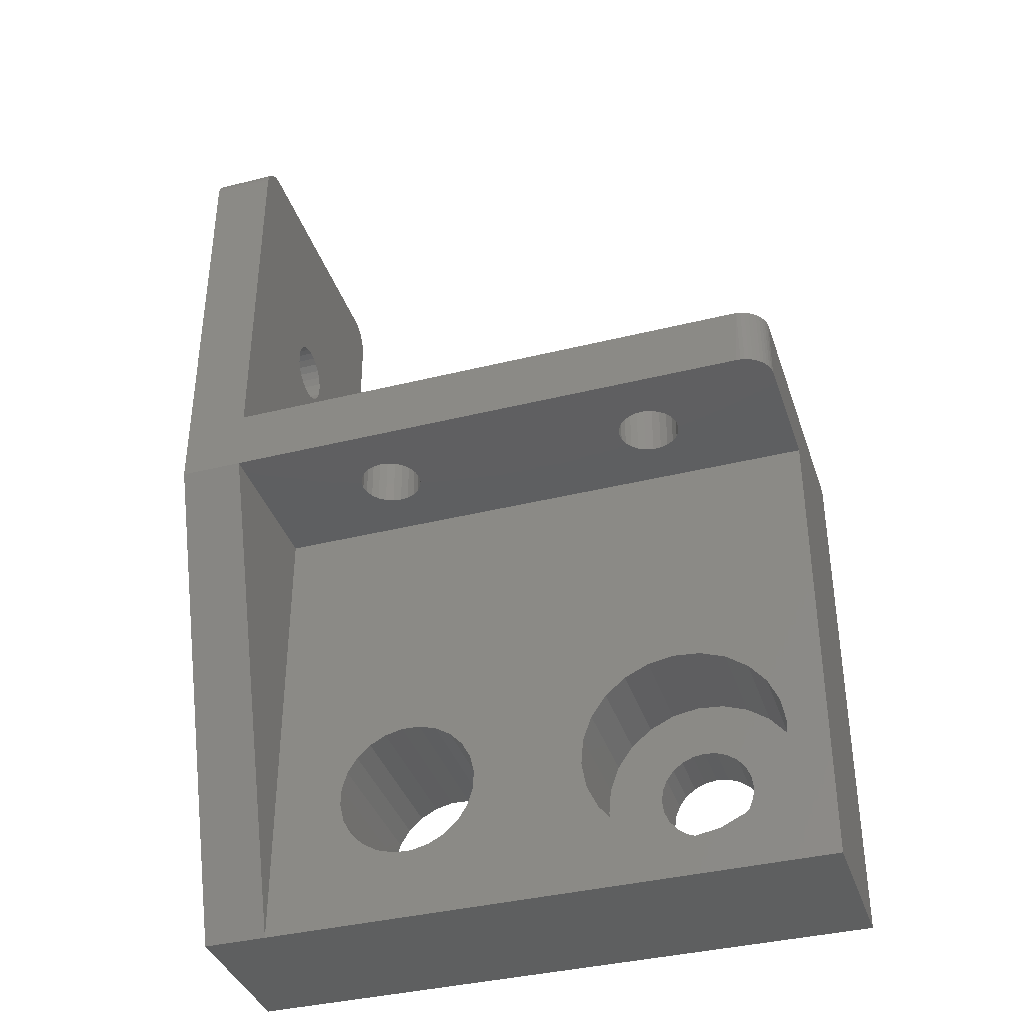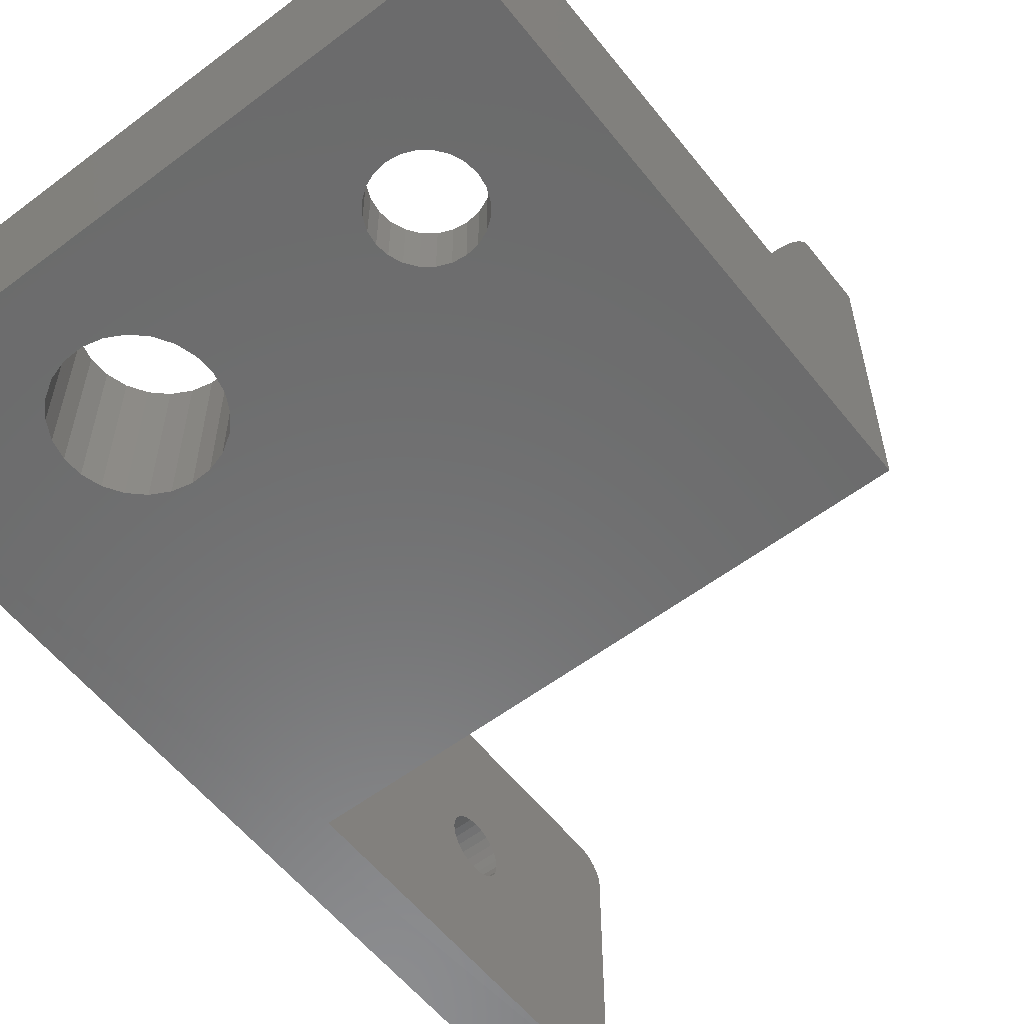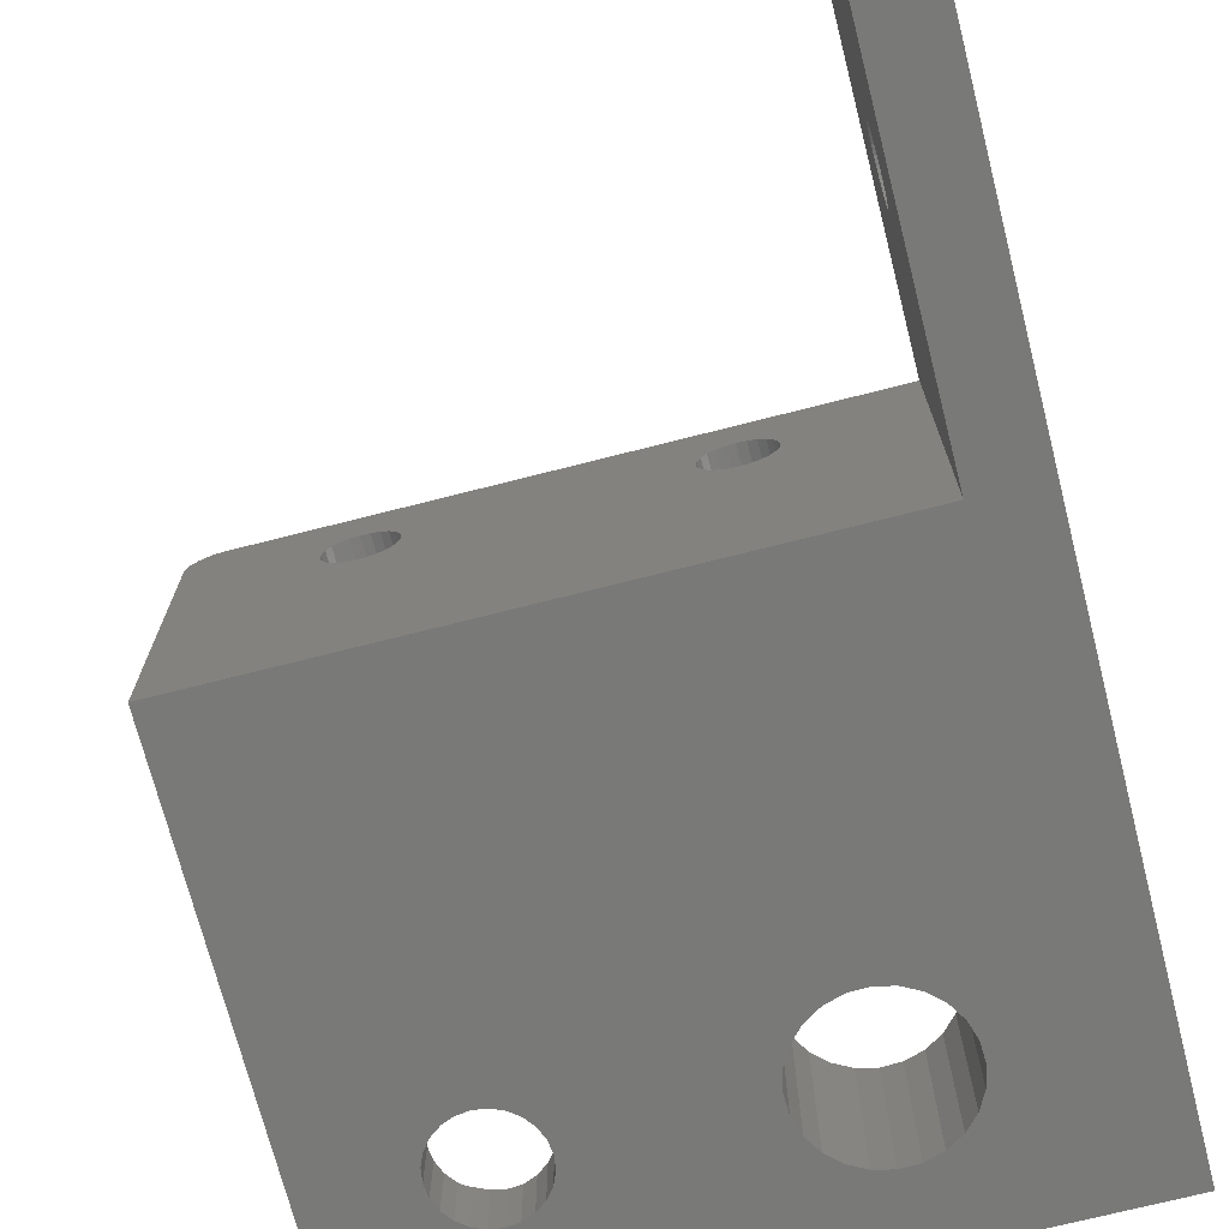
<metadata>
{"format":"stl","ext":"stl","renderer":"f3d","projection":"perspective","resolution":1024,"background":"white","views":[{"elev":-37.8,"azim":17.6,"up":"+Y"},{"elev":-57.6,"azim":38.0,"up":"+Z"},{"elev":-71.6,"azim":-165.7,"up":"+Z"}]}
</metadata>
<code>
# stl→obj: 370 verts, 756 faces
v 4 46.5 20
v 4 34 0.002185
v 4 34 20
v 4 44.57 10.53
v 4 44.5 10.01
v 4 44.77 11.01
v 4 45.09 11.42
v 4 45.51 11.74
v 4 45.99 11.94
v 4 46.51 12
v 4 57.26 19.99
v 4 47.03 11.93
v 4 47.51 11.73
v 4 47.92 11.41
v 4 48.24 10.99
v 4 48.43 10.51
v 4 48.5 9.992
v 4 45.49 8.275
v 4 57.26 0.0193
v 4 45.08 8.595
v 4 44.76 9.011
v 4 44.57 9.494
v 4 45.97 8.073
v 4 46.49 8.002
v 4 47.01 8.068
v 4 47.49 8.265
v 4 47.91 8.581
v 4 48.23 8.993
v 4 48.43 9.475
v 4 57.52 19.93
v 4 57.52 0.07033
v 4 57.77 19.85
v 4 57.77 0.1544
v 4 58 19.73
v 4 58 0.2701
v 4 58.22 19.59
v 4 58.22 0.4155
v 4 58.41 19.42
v 4 58.41 0.588
v 4 58.59 19.22
v 4 58.59 0.7847
v 4 58.73 19
v 4 58.73 1.002
v 4 58.85 18.77
v 4 58.85 1.237
v 4 58.93 18.52
v 4 58.93 1.485
v 4 58.98 18.26
v 4 58.98 1.741
v 4 0 10
v 3.525e-15 30 20
v 3.525e-15 0 10
v 4 30 20
v 38 30 20
v 38.26 34 19.99
v 38.26 30 19.99
v 3.525e-15 57.26 19.99
v 4 30 10
v 8.522 8.557 10
v 8.789 7.413 10
v 9.343 6.378 10
v 10.15 5.521 10
v 11.14 4.901 10
v 12.27 4.56 10
v 40 0 10
v 13.44 4.522 10
v 14.59 4.789 10
v 15.62 5.343 10
v 29.6 2.653 10
v 16.48 6.146 10
v 17.1 7.144 10
v 28 3.231 10
v 17.44 8.268 10
v 17.48 9.443 10
v 26.61 4.203 10
v 25.52 5.502 10
v 24.8 7.039 10
v 24.51 8.71 10
v 31.29 2.506 10
v 32.96 2.803 10
v 34.5 3.522 10
v 35.8 4.614 10
v 36.77 6.005 10
v 37.35 7.6 10
v 37.49 9.29 10
v 10.38 12.66 10
v 40 30 10
v 9.521 11.85 10
v 8.901 10.86 10
v 8.56 9.732 10
v 11.41 13.21 10
v 12.56 13.48 10
v 13.73 13.44 10
v 14.86 13.1 10
v 15.85 12.48 10
v 16.66 11.62 10
v 17.21 10.59 10
v 26.2 13.39 10
v 25.23 12 10
v 24.65 10.4 10
v 27.5 14.48 10
v 29.04 15.2 10
v 30.71 15.49 10
v 32.4 15.35 10
v 34 14.77 10
v 35.39 13.8 10
v 36.48 12.5 10
v 37.2 10.96 10
v 3.525e-15 59 2.002
v 3.525e-15 58.98 1.741
v 3.525e-15 59 18
v 3.525e-15 58.98 18.26
v 39.73 34 19
v 39.59 30 19.22
v 39.73 30 19
v 39.59 34 19.22
v 39.85 34 18.77
v 39.85 30 18.77
v 38.52 30 19.93
v 38.52 34 19.93
v 38.77 30 19.85
v 38.77 34 19.85
v 3.525e-15 58.59 19.22
v 3.525e-15 58.73 19
v 3.525e-15 58.85 18.77
v 3.525e-15 58.93 18.52
v 39.93 34 18.52
v 39.93 30 18.52
v 3.525e-15 58.41 19.42
v 3.525e-15 58.73 1.002
v 3.525e-15 58.59 0.7847
v 3.525e-15 57.77 0.1544
v 3.525e-15 58 0.2701
v 3.525e-15 57.26 0.0193
v 3.525e-15 57.52 0.07033
v 39.22 30 19.59
v 39 34 19.73
v 39 30 19.73
v 39.22 34 19.59
v 3.525e-15 58.22 0.4155
v 3.525e-15 58.41 0.588
v 39.98 34 18.26
v 39.98 30 18.26
v 0 44.57 10.53
v 0 44.5 10.01
v 0 44.77 11.01
v 0 45.09 11.42
v 0 45.51 11.74
v 0 45.99 11.94
v 0 46.51 12
v 0 47.03 11.93
v 0 47.51 11.73
v 0 47.92 11.41
v 0 48.24 10.99
v 0 48.43 10.51
v 0 48.5 9.992
v 3.525e-15 0 0.002185
v 0 45.49 8.275
v 0 45.08 8.595
v 0 44.76 9.011
v 0 44.57 9.494
v 0 45.97 8.073
v 0 46.49 8.002
v 0 47.01 8.068
v 0 47.49 8.265
v 0 47.91 8.581
v 0 48.23 8.993
v 0 48.43 9.475
v 3.525e-15 57.52 19.93
v 3.525e-15 57.77 19.85
v 3.525e-15 58 19.73
v 3.525e-15 58.22 19.59
v 3.525e-15 58.85 1.237
v 3.525e-15 58.93 1.485
v 39.41 30 19.42
v 39.41 34 19.42
v 31.33 30 13.07
v 31.82 30 13.22
v 30.82 30 13.05
v 12.98 30 13
v 32.25 30 13.5
v 32.6 30 13.87
v 32.84 30 14.32
v 32.95 30 14.82
v 32.93 30 15.33
v 32.78 30 15.82
v 32.51 30 16.25
v 32.13 30 16.6
v 31.68 30 16.84
v 31.18 30 16.95
v 13.02 30 17
v 11.57 30 13.6
v 11.99 30 13.28
v 12.47 30 13.07
v 11.26 30 14.02
v 11.06 30 14.5
v 11 30 15.02
v 11.07 30 15.53
v 11.28 30 16.02
v 11.6 30 16.43
v 12.01 30 16.74
v 12.5 30 16.94
v 13.5 30 13.07
v 30.32 30 13.16
v 13.99 30 13.26
v 29.87 30 13.4
v 14.4 30 13.58
v 29.49 30 13.75
v 14.72 30 13.99
v 29.22 30 14.18
v 14.93 30 14.47
v 29.07 30 14.67
v 15 30 14.99
v 29.05 30 15.18
v 14.94 30 15.5
v 29.16 30 15.68
v 14.74 30 15.99
v 29.4 30 16.13
v 14.43 30 16.41
v 29.75 30 16.51
v 14.01 30 16.73
v 30.18 30 16.78
v 13.53 30 16.93
v 30.67 30 16.93
v 8.56 9.732 0.002185
v 8.522 8.557 0.002185
v 8.901 10.86 0.002185
v 9.521 11.85 0.002185
v 10.38 12.66 0.002185
v 40 34 0.002185
v 11.41 13.21 0.002185
v 12.56 13.48 0.002185
v 13.73 13.44 0.002185
v 14.86 13.1 0.002185
v 15.85 12.48 0.002185
v 16.66 11.62 0.002185
v 17.21 10.59 0.002185
v 17.48 9.443 0.002185
v 28.39 10.48 0
v 28.1 9.75 0
v 28 8.972 0
v 28.86 11.1 0
v 29.48 11.58 0
v 30.2 11.89 0
v 30.97 12 0
v 31.75 11.9 0
v 32.48 11.61 0
v 33.1 11.14 0
v 33.58 10.52 0
v 33.89 9.803 0
v 34 9.028 0
v 8.789 7.413 0.002185
v 9.343 6.378 0.002185
v 10.15 5.521 0.002185
v 11.14 4.901 0.002185
v 12.27 4.56 0.002185
v 40 0 0.002185
v 13.44 4.522 0.002185
v 14.59 4.789 0.002185
v 15.62 5.343 0.002185
v 16.48 6.146 0.002185
v 17.1 7.144 0.002185
v 17.44 8.268 0.002185
v 29.52 6.388 0
v 28.9 6.859 0
v 28.42 7.476 0
v 28.11 8.197 0
v 30.25 6.095 0
v 31.03 6 0
v 31.8 6.11 0
v 32.52 6.416 0
v 33.14 6.898 0
v 33.61 7.524 0
v 33.9 8.25 0
v 31.82 34 13.22
v 31.33 34 13.07
v 30.82 34 13.05
v 12.98 34 13
v 32.25 34 13.5
v 32.6 34 13.87
v 32.84 34 14.32
v 32.95 34 14.82
v 32.93 34 15.33
v 32.78 34 15.82
v 32.51 34 16.25
v 32.13 34 16.6
v 31.68 34 16.84
v 31.18 34 16.95
v 13.02 34 17
v 11.57 34 13.6
v 11.99 34 13.28
v 12.47 34 13.07
v 11.26 34 14.02
v 11.06 34 14.5
v 11 34 15.02
v 11.07 34 15.53
v 11.28 34 16.02
v 11.6 34 16.43
v 12.01 34 16.74
v 12.5 34 16.94
v 13.5 34 13.07
v 30.32 34 13.16
v 13.99 34 13.26
v 29.87 34 13.4
v 14.4 34 13.58
v 29.49 34 13.75
v 14.72 34 13.99
v 29.22 34 14.18
v 14.93 34 14.47
v 29.07 34 14.67
v 15 34 14.99
v 29.05 34 15.18
v 14.94 34 15.5
v 29.16 34 15.68
v 14.74 34 15.99
v 29.4 34 16.13
v 14.43 34 16.41
v 29.75 34 16.51
v 14.01 34 16.73
v 30.18 34 16.78
v 13.53 34 16.93
v 30.67 34 16.93
v 34 9.028 3.502
v 33.9 8.25 3.502
v 32.48 11.61 3.502
v 31.75 11.9 3.502
v 33.58 10.52 3.502
v 33.89 9.803 3.502
v 33.1 11.14 3.502
v 31.8 6.11 3.502
v 32.52 6.416 3.502
v 33.14 6.898 3.502
v 33.61 7.524 3.502
v 30.97 12 3.502
v 29.48 11.58 3.502
v 28.86 11.1 3.502
v 28.39 10.48 3.502
v 28.1 9.75 3.502
v 30.2 11.89 3.502
v 28 8.972 3.502
v 28.11 8.197 3.502
v 28.9 6.859 3.502
v 28.42 7.476 3.502
v 29.52 6.388 3.502
v 30.25 6.095 3.502
v 31.03 6 3.502
v 26.2 13.39 3.502
v 25.23 12 3.502
v 25.52 5.502 3.502
v 26.61 4.203 3.502
v 35.8 4.614 3.502
v 34.5 3.522 3.502
v 24.65 10.4 3.502
v 24.51 8.71 3.502
v 28 3.231 3.502
v 29.6 2.653 3.502
v 27.5 14.48 3.502
v 29.04 15.2 3.502
v 31.29 2.506 3.502
v 24.8 7.039 3.502
v 32.96 2.803 3.502
v 30.71 15.49 3.502
v 32.4 15.35 3.502
v 34 14.77 3.502
v 35.39 13.8 3.502
v 36.48 12.5 3.502
v 36.77 6.005 3.502
v 37.2 10.96 3.502
v 37.35 7.6 3.502
v 37.49 9.29 3.502
f 1 2 3
f 2 1 4
f 2 4 5
f 4 1 6
f 6 1 7
f 7 1 8
f 8 1 9
f 9 1 10
f 10 1 11
f 10 11 12
f 12 11 13
f 13 11 14
f 14 11 15
f 15 11 16
f 16 11 17
f 2 18 19
f 18 2 20
f 20 2 21
f 21 2 22
f 22 2 5
f 19 18 23
f 19 23 24
f 19 24 25
f 19 25 26
f 19 26 27
f 19 27 28
f 19 28 29
f 19 29 17
f 19 17 11
f 19 11 30
f 19 30 31
f 31 30 32
f 31 32 33
f 33 32 34
f 33 34 35
f 35 34 36
f 35 36 37
f 37 36 38
f 37 38 39
f 39 38 40
f 39 40 41
f 41 40 42
f 41 42 43
f 43 42 44
f 43 44 45
f 45 44 46
f 45 46 47
f 47 46 48
f 47 48 49
f 50 51 52
f 51 50 53
f 54 3 53
f 3 54 55
f 55 54 56
f 53 57 51
f 57 53 11
f 11 53 3
f 11 3 1
f 53 50 58
f 50 59 58
f 59 50 60
f 60 50 61
f 61 50 62
f 62 50 63
f 63 50 64
f 64 50 65
f 64 65 66
f 66 65 67
f 67 65 68
f 68 65 69
f 68 69 70
f 70 69 71
f 71 69 72
f 71 72 73
f 73 72 74
f 74 72 75
f 74 75 76
f 74 76 77
f 74 77 78
f 69 65 79
f 79 65 80
f 80 65 81
f 81 65 82
f 82 65 83
f 83 65 84
f 84 65 85
f 58 86 87
f 86 58 88
f 88 58 89
f 89 58 90
f 90 58 59
f 87 86 91
f 87 91 92
f 87 92 93
f 87 93 94
f 87 94 95
f 87 95 96
f 87 96 97
f 87 97 74
f 87 74 98
f 98 74 99
f 99 74 100
f 100 74 78
f 87 98 101
f 87 101 102
f 87 102 103
f 87 103 104
f 87 104 105
f 87 105 106
f 87 106 107
f 87 107 108
f 87 108 85
f 87 85 65
f 109 49 110
f 49 109 48
f 48 109 111
f 48 111 112
f 113 114 115
f 114 113 116
f 117 115 118
f 115 117 113
f 119 55 56
f 55 119 120
f 121 120 119
f 120 121 122
f 123 42 124
f 42 123 40
f 124 44 125
f 44 124 42
f 126 48 112
f 48 126 46
f 127 118 128
f 118 127 117
f 125 46 126
f 46 125 44
f 129 40 123
f 40 129 38
f 130 41 131
f 41 130 43
f 35 132 133
f 132 35 33
f 31 134 135
f 134 31 19
f 136 137 138
f 137 136 139
f 39 140 141
f 140 39 37
f 142 128 143
f 128 142 127
f 131 39 141
f 39 131 41
f 51 144 145
f 144 51 146
f 146 51 147
f 147 51 148
f 148 51 57
f 148 57 149
f 149 57 150
f 150 57 151
f 151 57 152
f 152 57 153
f 153 57 154
f 154 57 155
f 155 57 156
f 51 157 52
f 157 51 158
f 157 158 134
f 158 51 159
f 159 51 160
f 160 51 161
f 161 51 145
f 134 158 162
f 134 162 163
f 134 163 164
f 134 164 165
f 134 165 166
f 134 166 167
f 134 167 168
f 134 168 156
f 134 156 57
f 134 57 169
f 134 169 135
f 135 169 170
f 135 170 132
f 132 170 171
f 132 171 133
f 133 171 172
f 133 172 140
f 140 172 129
f 140 129 141
f 141 129 123
f 141 123 131
f 131 123 124
f 131 124 130
f 130 124 125
f 130 125 173
f 173 125 126
f 173 126 174
f 174 126 112
f 174 112 110
f 110 112 111
f 110 111 109
f 110 47 174
f 47 110 49
f 138 122 121
f 122 138 137
f 37 133 140
f 133 37 35
f 175 139 136
f 139 175 176
f 87 177 58
f 177 87 178
f 178 87 143
f 58 177 179
f 58 179 180
f 178 143 181
f 181 143 182
f 182 143 183
f 183 143 184
f 184 143 185
f 185 143 186
f 186 143 187
f 187 143 188
f 188 143 189
f 189 143 190
f 190 143 191
f 58 192 53
f 192 58 193
f 193 58 194
f 194 58 180
f 53 192 195
f 53 195 196
f 53 196 197
f 53 197 198
f 53 198 199
f 53 199 200
f 53 200 201
f 53 201 202
f 53 202 191
f 53 191 143
f 53 143 128
f 53 128 118
f 53 118 115
f 53 115 114
f 53 114 175
f 53 175 136
f 53 136 138
f 53 138 121
f 53 121 119
f 53 119 56
f 53 56 54
f 179 203 180
f 203 179 204
f 203 204 205
f 205 204 206
f 205 206 207
f 207 206 208
f 207 208 209
f 209 208 210
f 209 210 211
f 211 210 212
f 211 212 213
f 213 212 214
f 213 214 215
f 215 214 216
f 215 216 217
f 217 216 218
f 217 218 219
f 219 218 220
f 219 220 221
f 221 220 222
f 221 222 223
f 223 222 224
f 223 224 191
f 191 224 190
f 116 175 114
f 175 116 176
f 174 45 173
f 45 174 47
f 33 135 132
f 135 33 31
f 173 43 130
f 43 173 45
f 2 225 226
f 225 2 227
f 227 2 228
f 228 2 229
f 229 2 230
f 229 230 231
f 231 230 232
f 232 230 233
f 233 230 234
f 234 230 235
f 235 230 236
f 236 230 237
f 237 230 238
f 238 230 239
f 238 239 240
f 238 240 241
f 239 230 242
f 242 230 243
f 243 230 244
f 244 230 245
f 245 230 246
f 246 230 247
f 247 230 248
f 248 230 249
f 249 230 250
f 250 230 251
f 19 157 134
f 157 19 2
f 157 2 226
f 157 226 252
f 157 252 253
f 157 253 254
f 157 254 255
f 157 255 256
f 157 256 257
f 257 256 258
f 257 258 259
f 257 259 260
f 257 260 261
f 257 261 262
f 257 262 263
f 257 263 238
f 257 238 264
f 264 238 265
f 265 238 266
f 266 238 267
f 267 238 241
f 257 264 268
f 257 268 269
f 257 269 270
f 257 270 271
f 257 271 272
f 257 272 273
f 257 273 274
f 257 274 251
f 257 251 230
f 230 275 2
f 275 230 142
f 2 275 276
f 2 276 277
f 2 277 278
f 275 142 279
f 279 142 280
f 280 142 281
f 281 142 282
f 282 142 283
f 283 142 284
f 284 142 285
f 285 142 286
f 286 142 287
f 287 142 288
f 288 142 289
f 2 290 3
f 290 2 291
f 291 2 292
f 292 2 278
f 3 290 293
f 3 293 294
f 3 294 295
f 3 295 296
f 3 296 297
f 3 297 298
f 3 298 299
f 3 299 300
f 3 300 289
f 3 289 142
f 3 142 127
f 3 127 117
f 3 117 113
f 3 113 116
f 3 116 176
f 3 176 139
f 3 139 137
f 3 137 122
f 3 122 120
f 3 120 55
f 277 301 278
f 301 277 302
f 301 302 303
f 303 302 304
f 303 304 305
f 305 304 306
f 305 306 307
f 307 306 308
f 307 308 309
f 309 308 310
f 309 310 311
f 311 310 312
f 311 312 313
f 313 312 314
f 313 314 315
f 315 314 316
f 315 316 317
f 317 316 318
f 317 318 319
f 319 318 320
f 319 320 321
f 321 320 322
f 321 322 289
f 289 322 288
f 65 157 257
f 157 65 52
f 52 65 50
f 230 65 257
f 65 230 87
f 87 230 143
f 143 230 142
f 11 169 57
f 169 11 30
f 34 172 171
f 172 34 36
f 30 170 169
f 170 30 32
f 32 171 170
f 171 32 34
f 36 129 172
f 129 36 38
f 285 186 187
f 186 285 284
f 282 183 184
f 183 282 281
f 306 210 208
f 210 306 308
f 206 306 208
f 306 206 304
f 204 304 206
f 304 204 302
f 179 302 204
f 302 179 277
f 287 190 288
f 190 287 189
f 286 189 287
f 189 286 188
f 280 181 182
f 181 280 279
f 288 224 322
f 224 288 190
f 177 277 179
f 277 177 276
f 178 276 177
f 276 178 275
f 181 275 178
f 275 181 279
f 316 220 218
f 220 316 318
f 281 182 183
f 182 281 280
f 322 222 320
f 222 322 224
f 285 188 286
f 188 285 187
f 284 185 186
f 185 284 283
f 314 218 216
f 218 314 316
f 283 184 185
f 184 283 282
f 312 216 214
f 216 312 314
f 310 214 212
f 214 310 312
f 320 220 318
f 220 320 222
f 308 212 210
f 212 308 310
f 323 274 324
f 274 323 251
f 325 246 247
f 246 325 326
f 327 250 328
f 250 327 249
f 329 249 327
f 249 329 248
f 330 271 270
f 271 330 331
f 331 272 271
f 272 331 332
f 333 272 332
f 272 333 273
f 324 273 333
f 273 324 274
f 328 251 323
f 251 328 250
f 329 247 248
f 247 329 325
f 326 245 246
f 245 326 334
f 335 242 243
f 242 335 336
f 242 337 239
f 337 242 336
f 239 338 240
f 338 239 337
f 334 244 245
f 244 334 339
f 339 243 244
f 243 339 335
f 315 215 217
f 215 315 313
f 317 217 219
f 217 317 315
f 289 202 300
f 202 289 191
f 295 198 197
f 198 295 296
f 319 219 221
f 219 319 317
f 294 197 196
f 197 294 295
f 289 223 191
f 223 289 321
f 193 290 192
f 290 193 291
f 207 303 205
f 303 207 305
f 180 292 194
f 292 180 278
f 321 221 223
f 221 321 319
f 296 199 198
f 199 296 297
f 240 340 241
f 340 240 338
f 241 341 267
f 341 241 340
f 293 196 195
f 196 293 294
f 290 195 192
f 195 290 293
f 311 211 213
f 211 311 309
f 300 201 299
f 201 300 202
f 297 200 199
f 200 297 298
f 205 301 203
f 301 205 303
f 194 291 193
f 291 194 292
f 309 209 211
f 209 309 307
f 307 207 209
f 207 307 305
f 203 278 180
f 278 203 301
f 266 342 265
f 342 266 343
f 342 264 265
f 264 342 344
f 344 268 264
f 268 344 345
f 345 269 268
f 269 345 346
f 346 270 269
f 270 346 330
f 267 343 266
f 343 267 341
f 313 213 215
f 213 313 311
f 299 200 298
f 200 299 201
f 26 164 165
f 164 26 25
f 167 27 166
f 27 167 28
f 6 144 4
f 144 6 146
f 5 161 22
f 161 5 145
f 27 165 166
f 165 27 26
f 25 163 164
f 163 25 24
f 18 159 158
f 159 18 20
f 21 159 20
f 159 21 160
f 22 160 21
f 160 22 161
f 23 158 162
f 158 23 18
f 4 145 5
f 145 4 144
f 24 162 163
f 162 24 23
f 7 148 147
f 148 7 8
f 156 29 168
f 29 156 17
f 9 150 149
f 150 9 10
f 10 151 150
f 151 10 12
f 13 153 152
f 153 13 14
f 8 149 148
f 149 8 9
f 12 152 151
f 152 12 13
f 154 16 155
f 16 154 15
f 7 146 6
f 146 7 147
f 155 17 156
f 17 155 16
f 168 28 167
f 28 168 29
f 153 15 154
f 15 153 14
f 97 238 74
f 238 97 237
f 96 237 97
f 237 96 236
f 95 236 96
f 236 95 235
f 95 234 235
f 234 95 94
f 93 232 233
f 232 93 92
f 225 59 226
f 59 225 90
f 73 262 71
f 262 73 263
f 74 263 73
f 263 74 238
f 94 233 234
f 233 94 93
f 91 229 231
f 229 91 86
f 228 89 227
f 89 228 88
f 92 231 232
f 231 92 91
f 86 228 229
f 228 86 88
f 227 90 225
f 90 227 89
f 71 261 70
f 261 71 262
f 62 255 254
f 255 62 63
f 253 62 254
f 62 253 61
f 226 60 252
f 60 226 59
f 64 258 256
f 258 64 66
f 252 61 253
f 61 252 60
f 63 256 255
f 256 63 64
f 68 261 260
f 261 68 70
f 66 259 258
f 259 66 67
f 67 260 259
f 260 67 68
f 347 99 348
f 99 347 98
f 349 75 350
f 75 349 76
f 81 351 352
f 351 81 82
f 353 78 354
f 78 353 100
f 75 355 350
f 355 75 72
f 72 356 355
f 356 72 69
f 102 357 358
f 357 102 101
f 69 359 356
f 359 69 79
f 101 347 357
f 347 101 98
f 360 353 354
f 353 360 348
f 348 360 349
f 348 349 347
f 347 349 350
f 347 350 357
f 357 350 355
f 357 355 340
f 340 355 341
f 341 355 356
f 341 356 343
f 343 356 342
f 342 356 344
f 344 356 345
f 345 356 359
f 345 359 346
f 346 359 330
f 330 359 361
f 330 361 331
f 331 361 332
f 332 361 352
f 332 352 333
f 333 352 324
f 324 352 323
f 357 338 358
f 338 357 340
f 358 338 337
f 358 337 336
f 358 336 335
f 358 335 362
f 362 335 339
f 362 339 334
f 362 334 363
f 363 334 326
f 363 326 325
f 363 325 364
f 364 325 329
f 364 329 327
f 364 327 328
f 364 328 323
f 364 323 365
f 365 323 352
f 365 352 351
f 365 351 366
f 366 351 367
f 366 367 368
f 368 367 369
f 368 369 370
f 85 369 84
f 369 85 370
f 108 370 85
f 370 108 368
f 105 363 364
f 363 105 104
f 354 77 360
f 77 354 78
f 106 366 107
f 366 106 365
f 348 100 353
f 100 348 99
f 79 361 359
f 361 79 80
f 104 362 363
f 362 104 103
f 103 358 362
f 358 103 102
f 106 364 365
f 364 106 105
f 80 352 361
f 352 80 81
f 360 76 349
f 76 360 77
f 84 367 83
f 367 84 369
f 83 351 82
f 351 83 367
f 107 368 108
f 368 107 366

</code>
